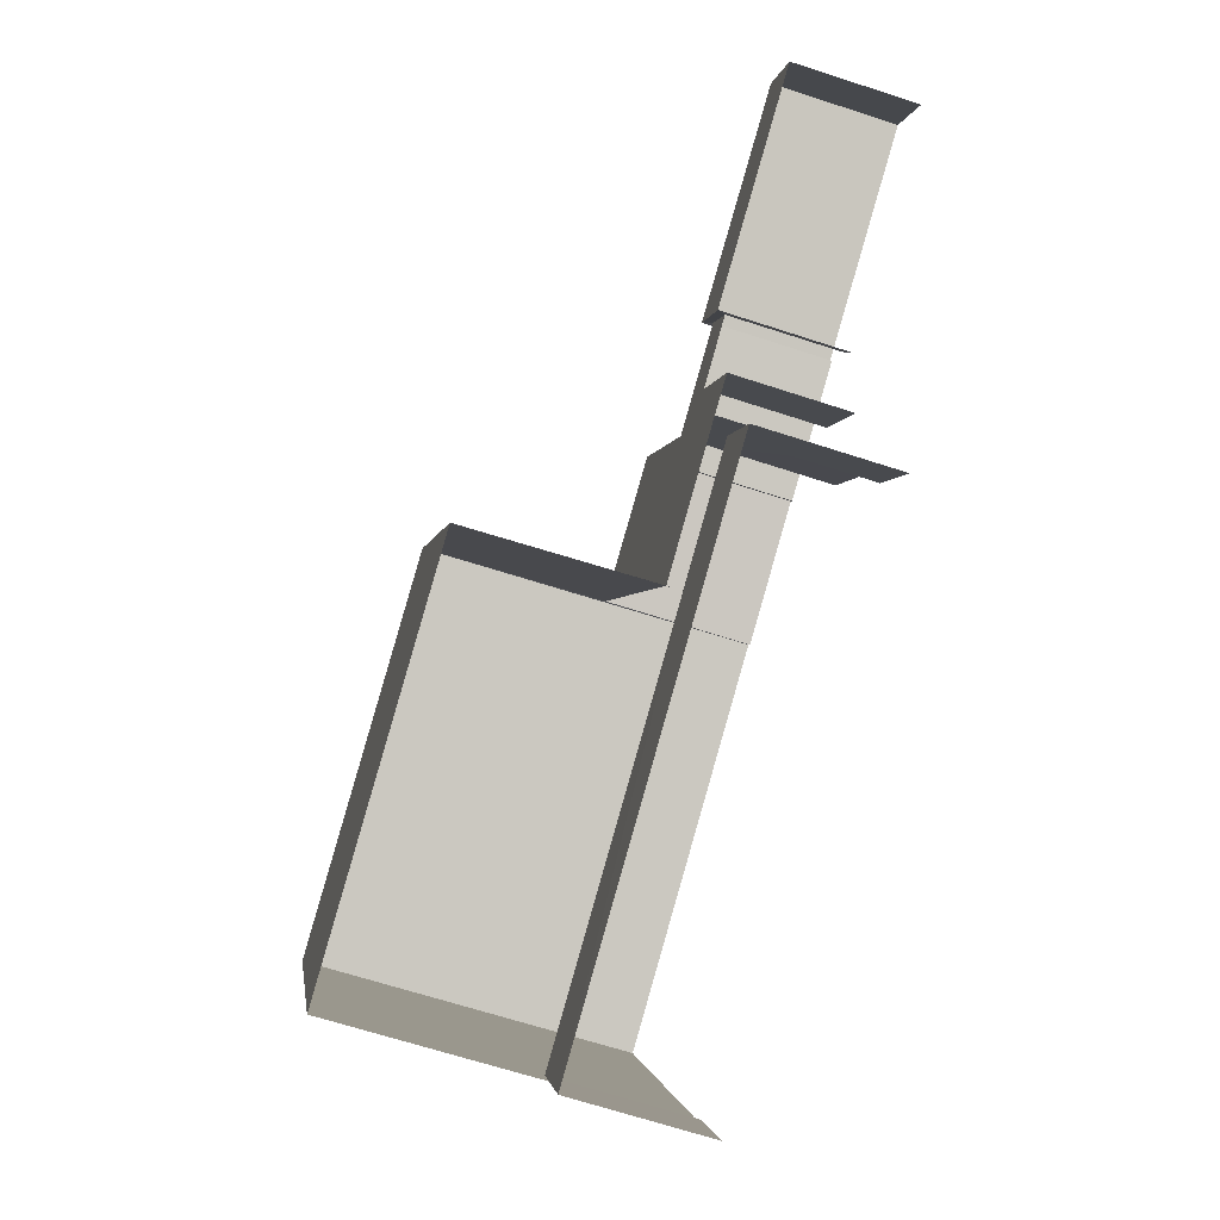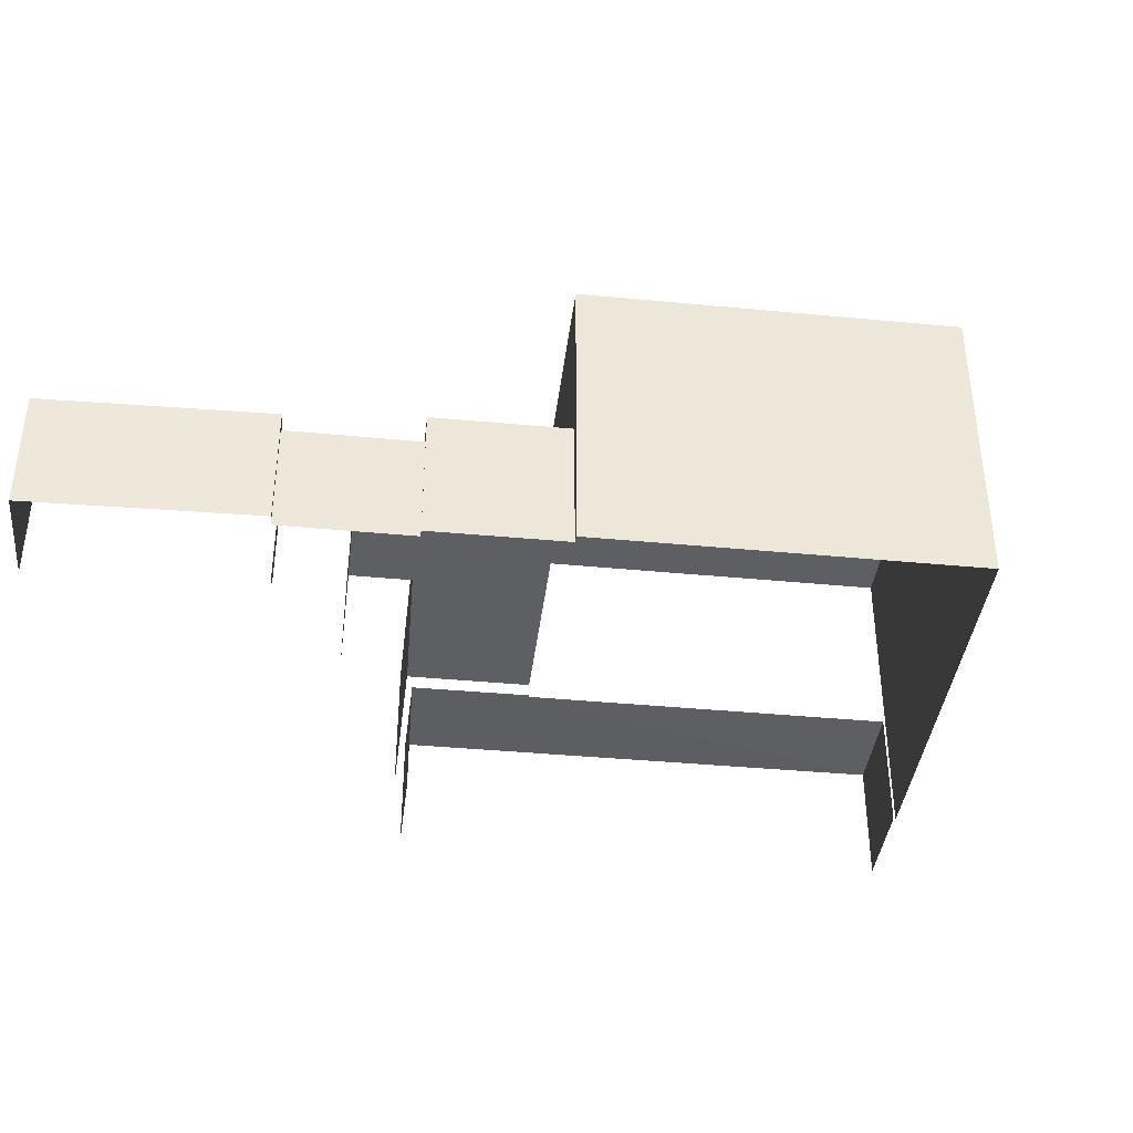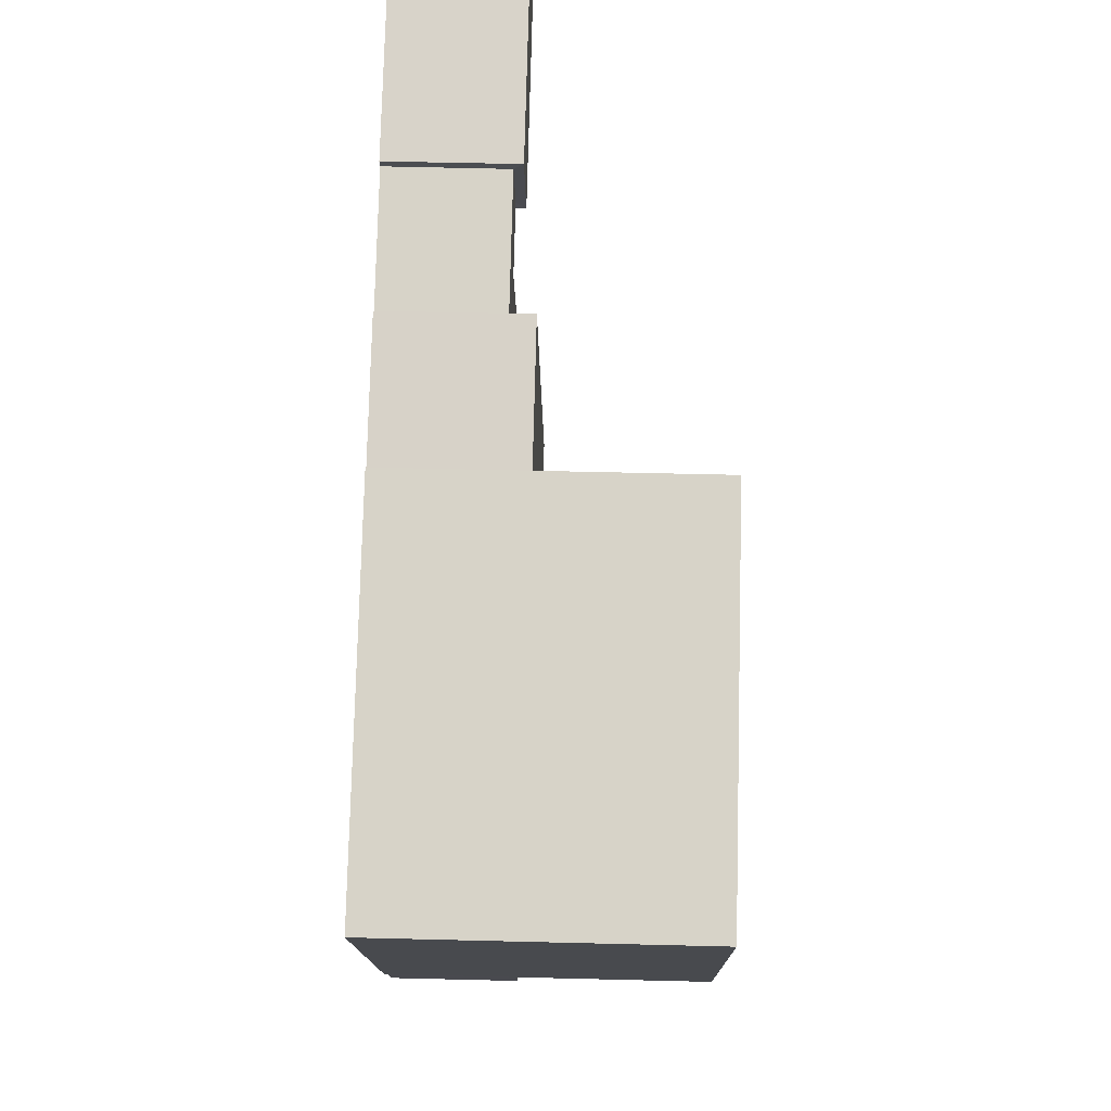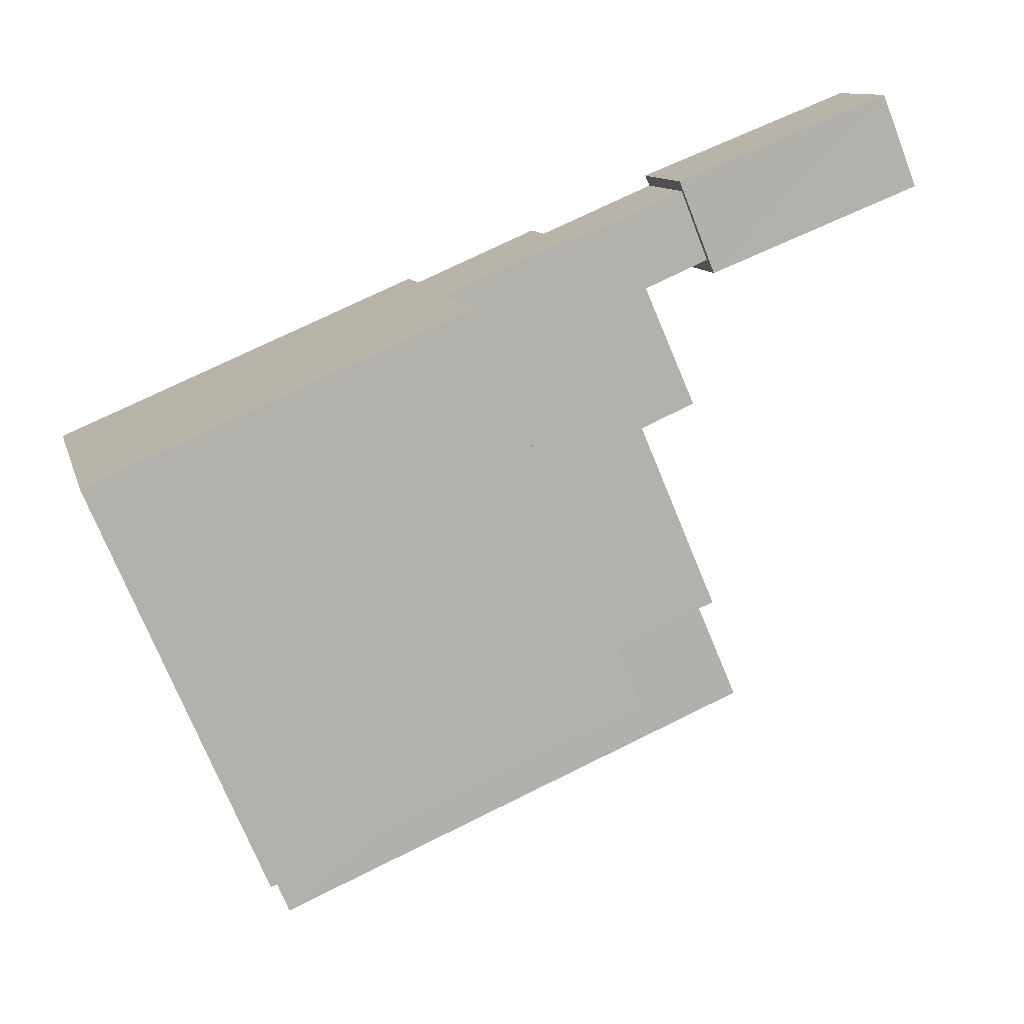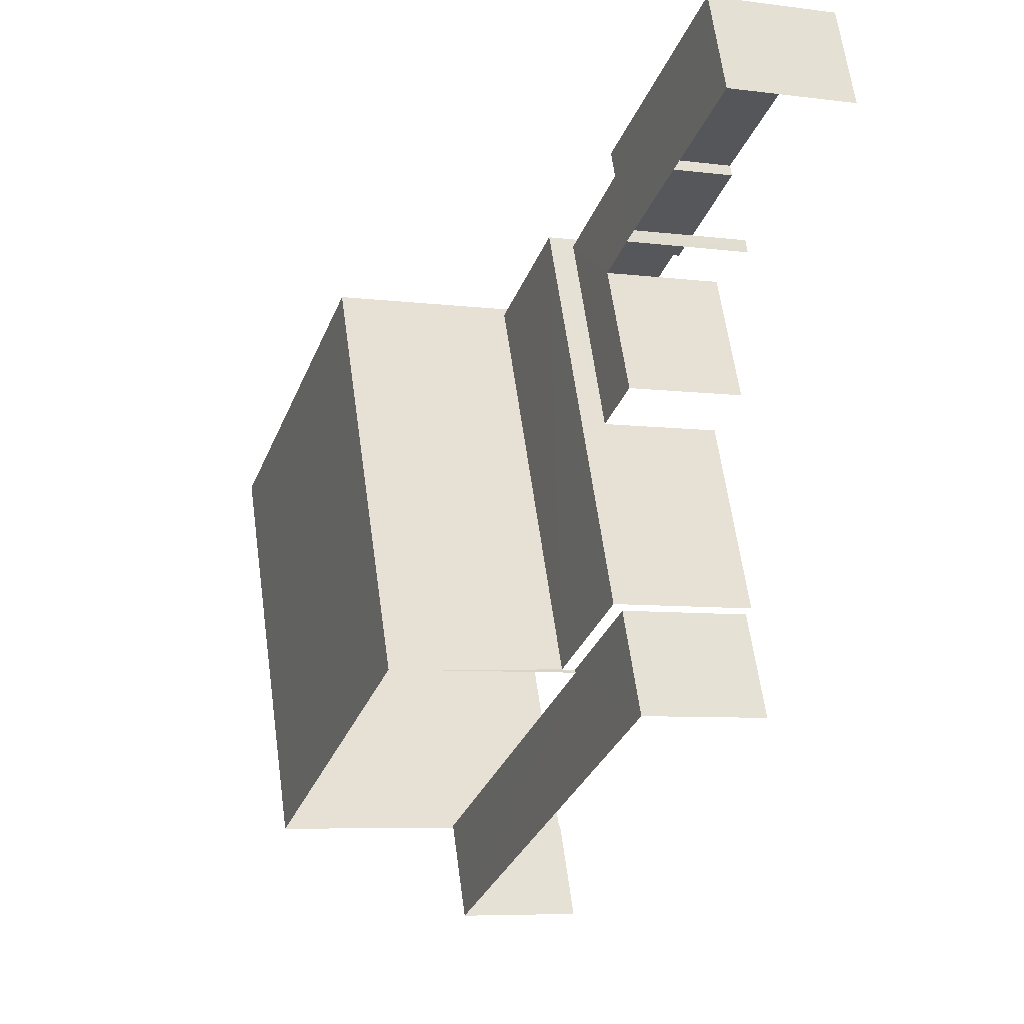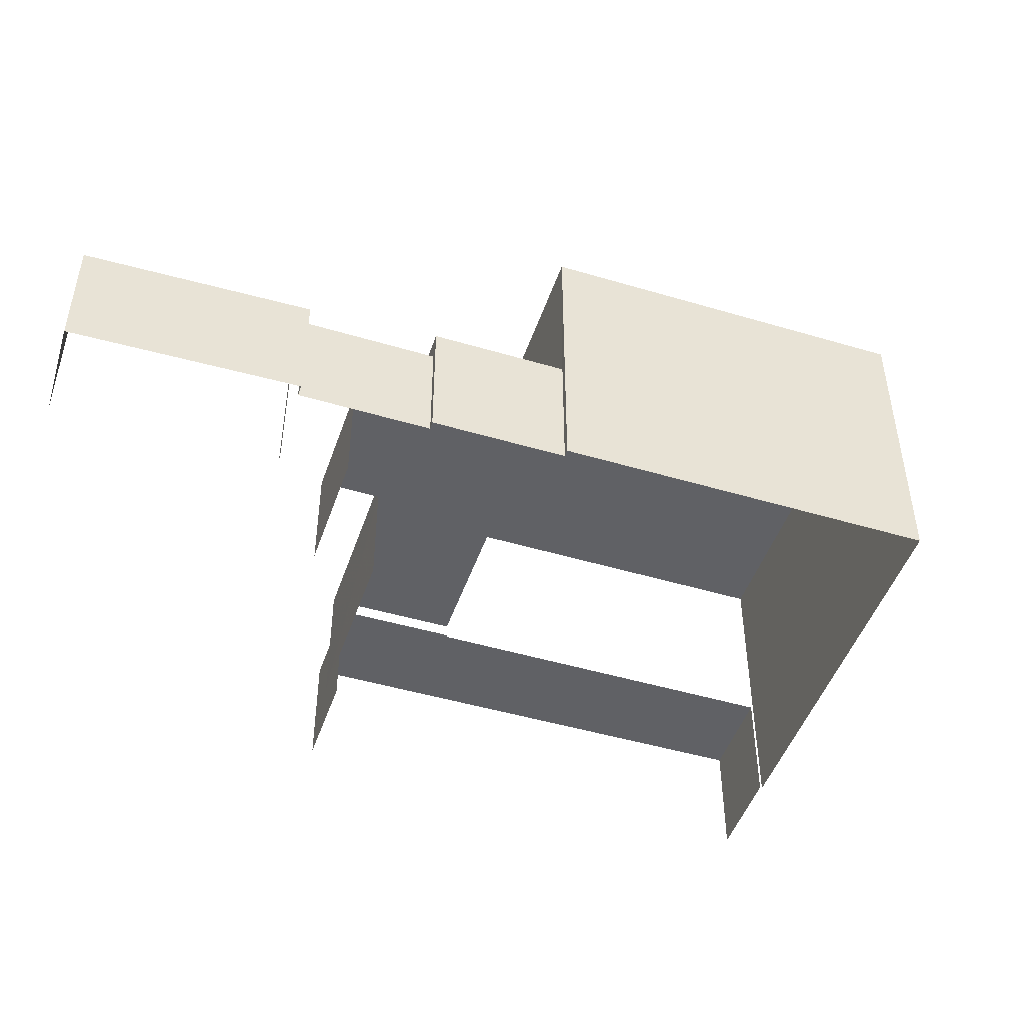
<metadata>
{"format":"obj","ext":"obj","renderer":"f3d","projection":"perspective","resolution":1024,"background":"white","views":[{"elev":-69.5,"azim":72.6,"up":"+Y"},{"elev":-39.5,"azim":-163.8,"up":"+Z"},{"elev":53.9,"azim":-88.4,"up":"+Y"},{"elev":10.8,"azim":-13.2,"up":"+Y"},{"elev":-6.6,"azim":69.4,"up":"+Y"},{"elev":-47.6,"azim":-175.5,"up":"+Z"}]}
</metadata>
<code>
v -2.251e+05 -1.282e+05 12.7
v -2.25e+05 -1.282e+05 12.7
v -2.251e+05 -1.282e+05 12.7
v -2.251e+05 -1.282e+05 12.7
v -2.251e+05 -1.282e+05 12.7
v -2.251e+05 -1.282e+05 12.7
v -2.25e+05 -1.282e+05 12.7
v -2.251e+05 -1.282e+05 12.7
v -2.251e+05 -1.282e+05 12.7
v -2.251e+05 -1.282e+05 12.7
v -2.251e+05 -1.283e+05 12.7
v -2.251e+05 -1.283e+05 12.7
v -2.251e+05 -1.282e+05 12.7
v -2.251e+05 -1.282e+05 12.7
v -2.251e+05 -1.283e+05 12.7
v -2.251e+05 -1.282e+05 12.7
v -2.251e+05 -1.282e+05 12.7
v -2.251e+05 -1.282e+05 12.7
v -2.251e+05 -1.282e+05 12.7
v -2.251e+05 -1.282e+05 12.7
v -2.251e+05 -1.282e+05 15.2
v -2.25e+05 -1.282e+05 15.2
v -2.25e+05 -1.282e+05 15.2
v -2.251e+05 -1.282e+05 15.2
v -2.251e+05 -1.282e+05 15.02
v -2.251e+05 -1.282e+05 15.02
v -2.251e+05 -1.282e+05 15.02
v -2.251e+05 -1.282e+05 15.02
v -2.251e+05 -1.282e+05 15.02
v -2.251e+05 -1.282e+05 15.02
v -2.251e+05 -1.282e+05 15.5
v -2.251e+05 -1.282e+05 15.5
v -2.251e+05 -1.282e+05 15.5
v -2.251e+05 -1.282e+05 15.5
v -2.251e+05 -1.282e+05 18.99
v -2.251e+05 -1.282e+05 18.99
v -2.251e+05 -1.282e+05 18.99
v -2.251e+05 -1.283e+05 18.99
v -2.251e+05 -1.283e+05 15.22
v -2.251e+05 -1.283e+05 15.22
v -2.251e+05 -1.282e+05 15.22
v -2.251e+05 -1.282e+05 15.22
v -2.251e+05 -1.282e+05 15.22
v -2.251e+05 -1.282e+05 15.22
f 1 2 3
f 4 5 6
f 2 7 8
f 5 9 10
f 11 12 6
f 10 3 13
f 11 14 15
f 11 16 14
f 17 18 16
f 13 19 17
f 8 7 20
f 3 8 13
f 3 2 8
f 11 6 5
f 10 17 5
f 10 13 17
f 17 16 11
f 17 11 5
f 40 15 14
f 42 40 14
f 12 39 38
f 38 39 36
f 12 11 39
f 36 39 41
f 7 21 20
f 7 22 21
f 16 18 43
f 18 32 43
f 43 31 44
f 43 32 31
f 29 19 30
f 29 17 19
f 25 27 13
f 8 25 13
f 21 22 23
f 24 21 23
f 25 26 27
f 26 28 27
f 27 29 30
f 27 28 29
f 31 32 33
f 34 31 33
f 35 36 37
f 35 38 36
f 39 40 41
f 40 42 41
f 41 43 44
f 41 42 43
f 16 42 14
f 16 43 42
f 26 1 3
f 1 26 24
f 8 20 25
f 21 24 25
f 20 21 25
f 25 24 26
f 22 7 2
f 23 22 2
f 11 15 40
f 39 11 40
f 34 33 9
f 5 34 9
f 10 9 28
f 9 33 28
f 17 29 18
f 29 33 32
f 28 33 29
f 18 29 32
f 38 6 12
f 38 35 6
f 37 4 6
f 35 37 6
f 4 34 5
f 44 31 41
f 31 36 41
f 37 34 4
f 36 34 37
f 36 31 34
f 3 10 28
f 26 3 28
f 23 2 1
f 24 23 1
f 30 19 13
f 27 30 13

</code>
